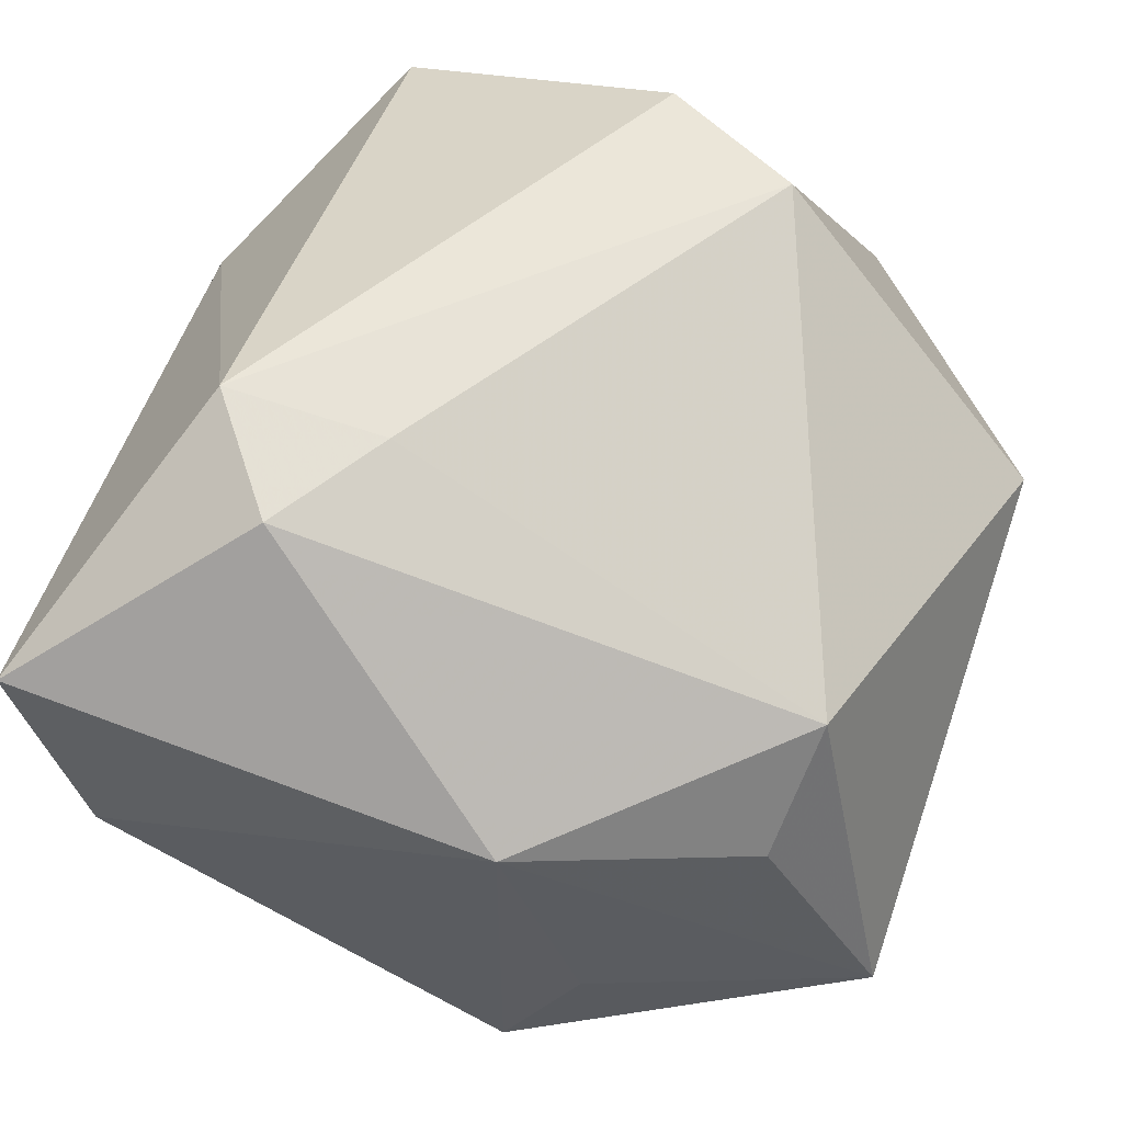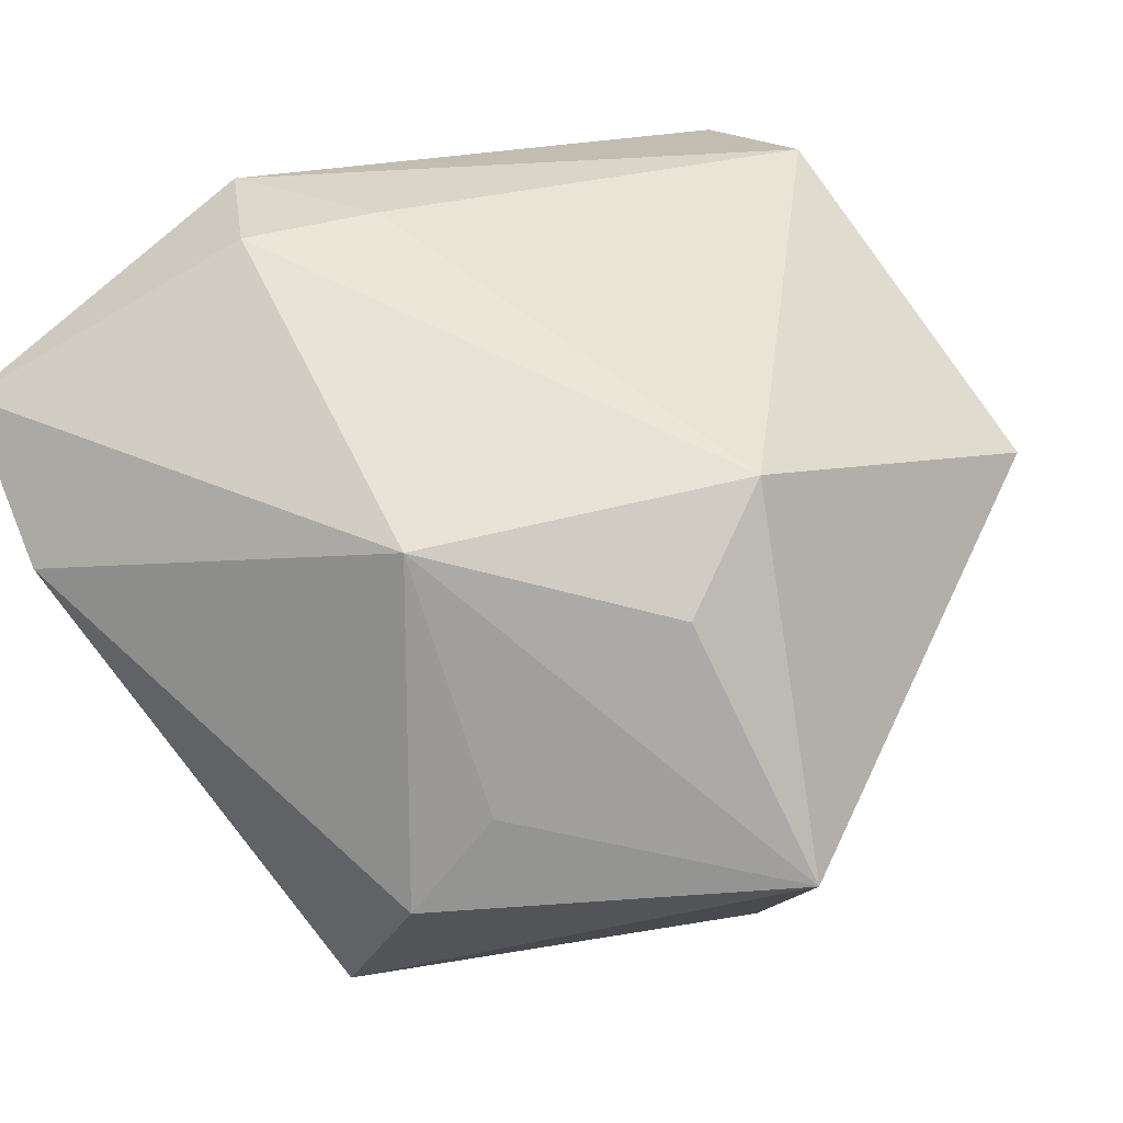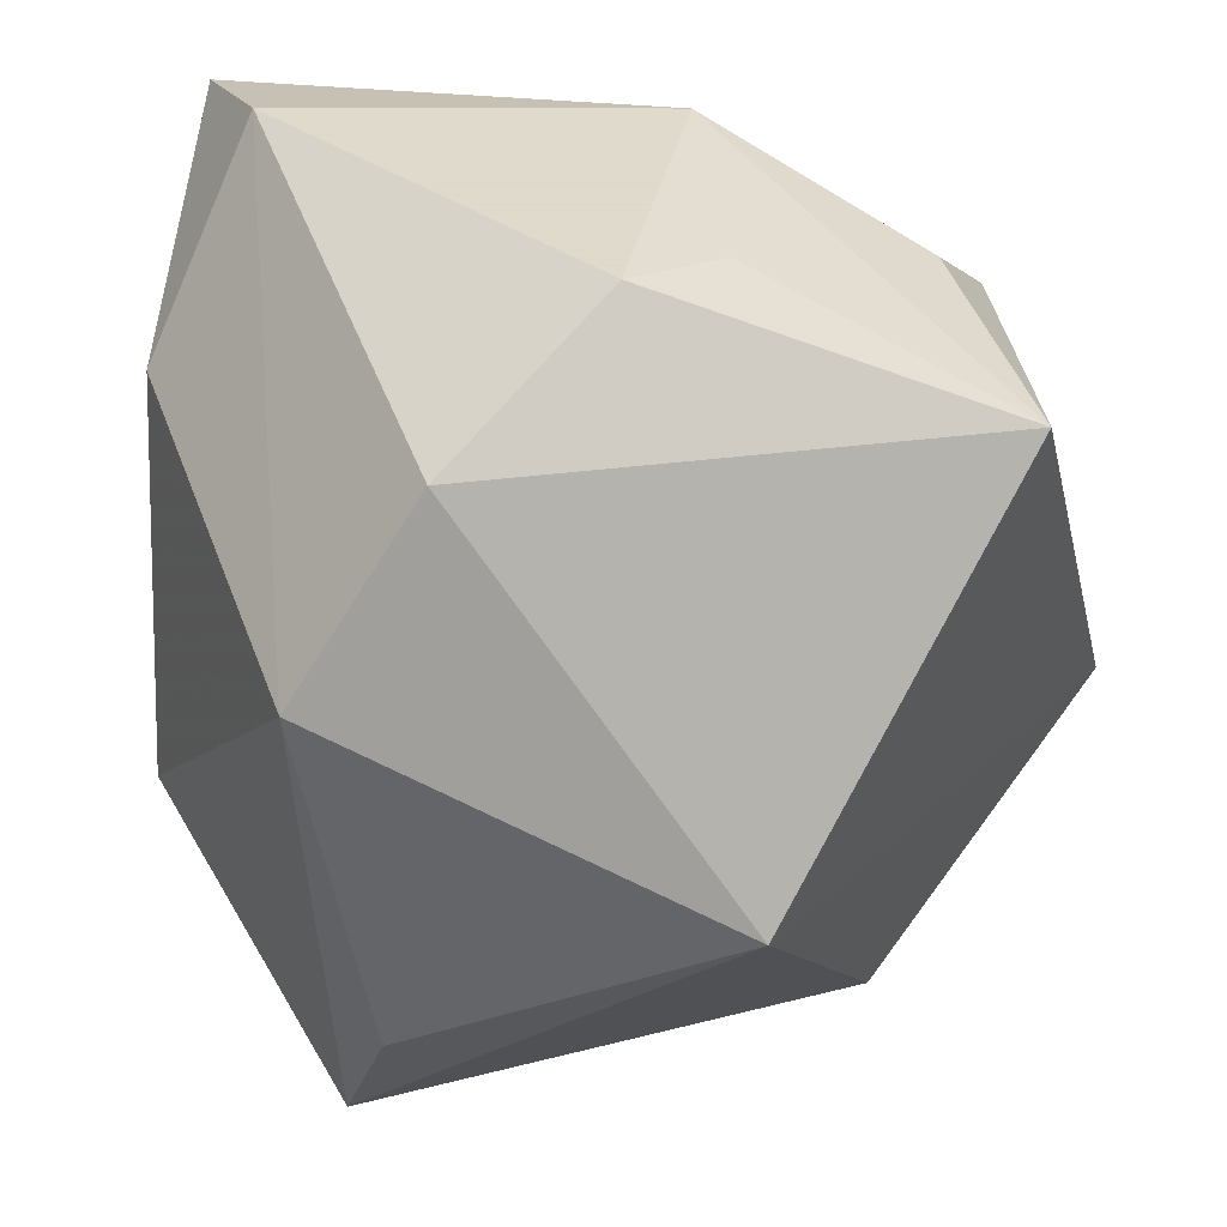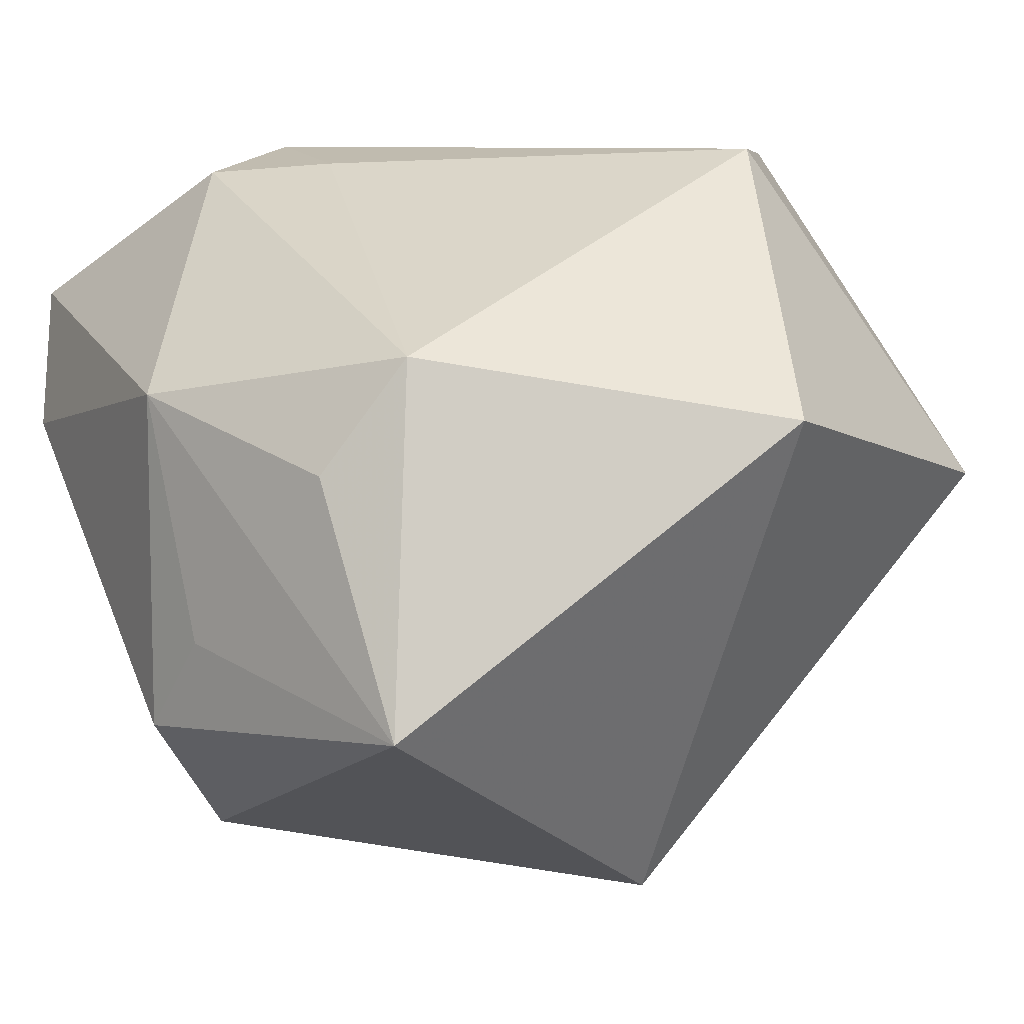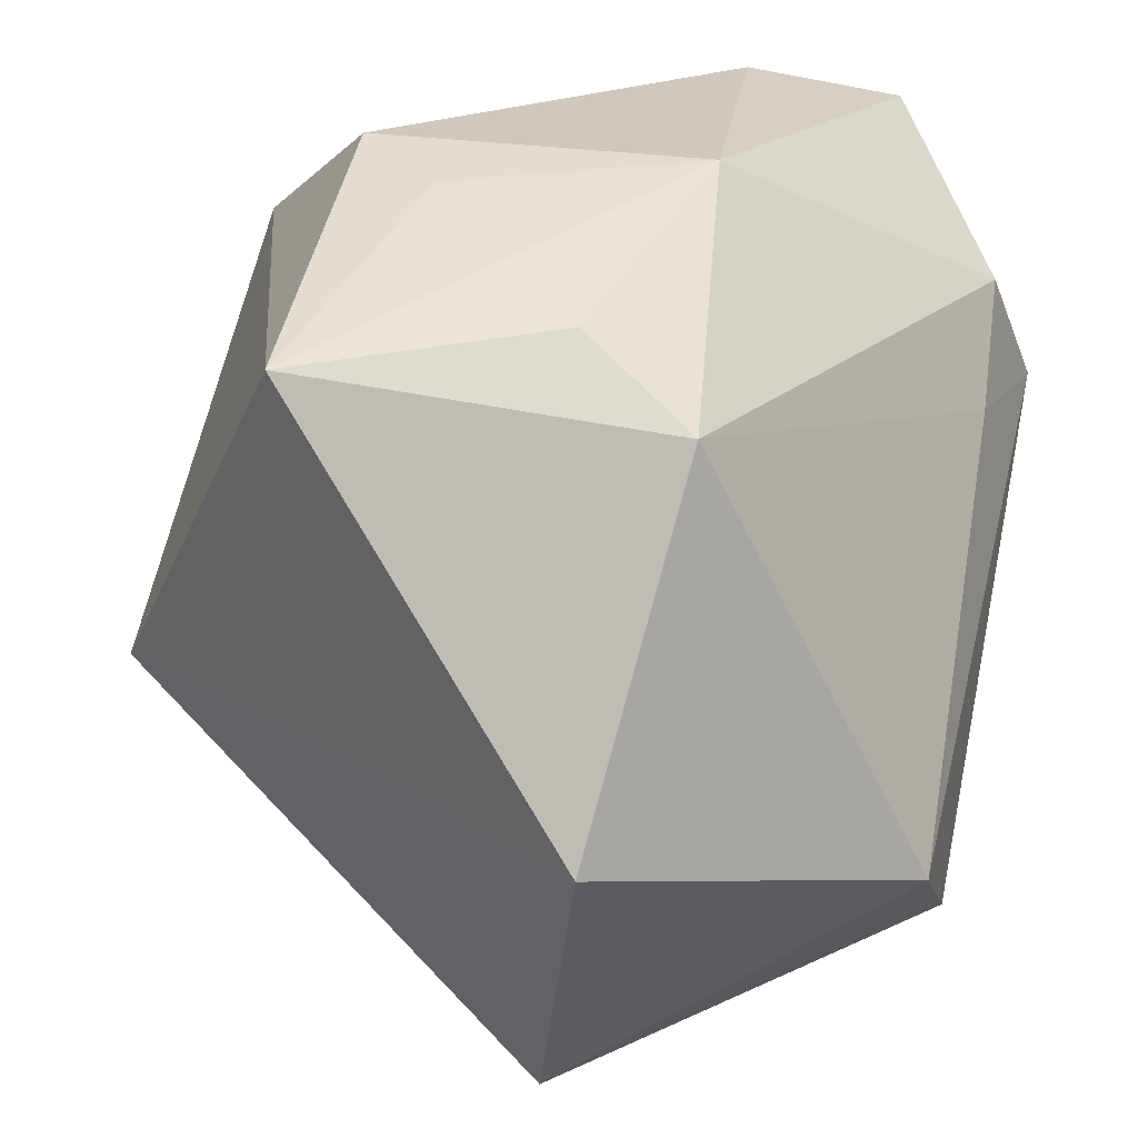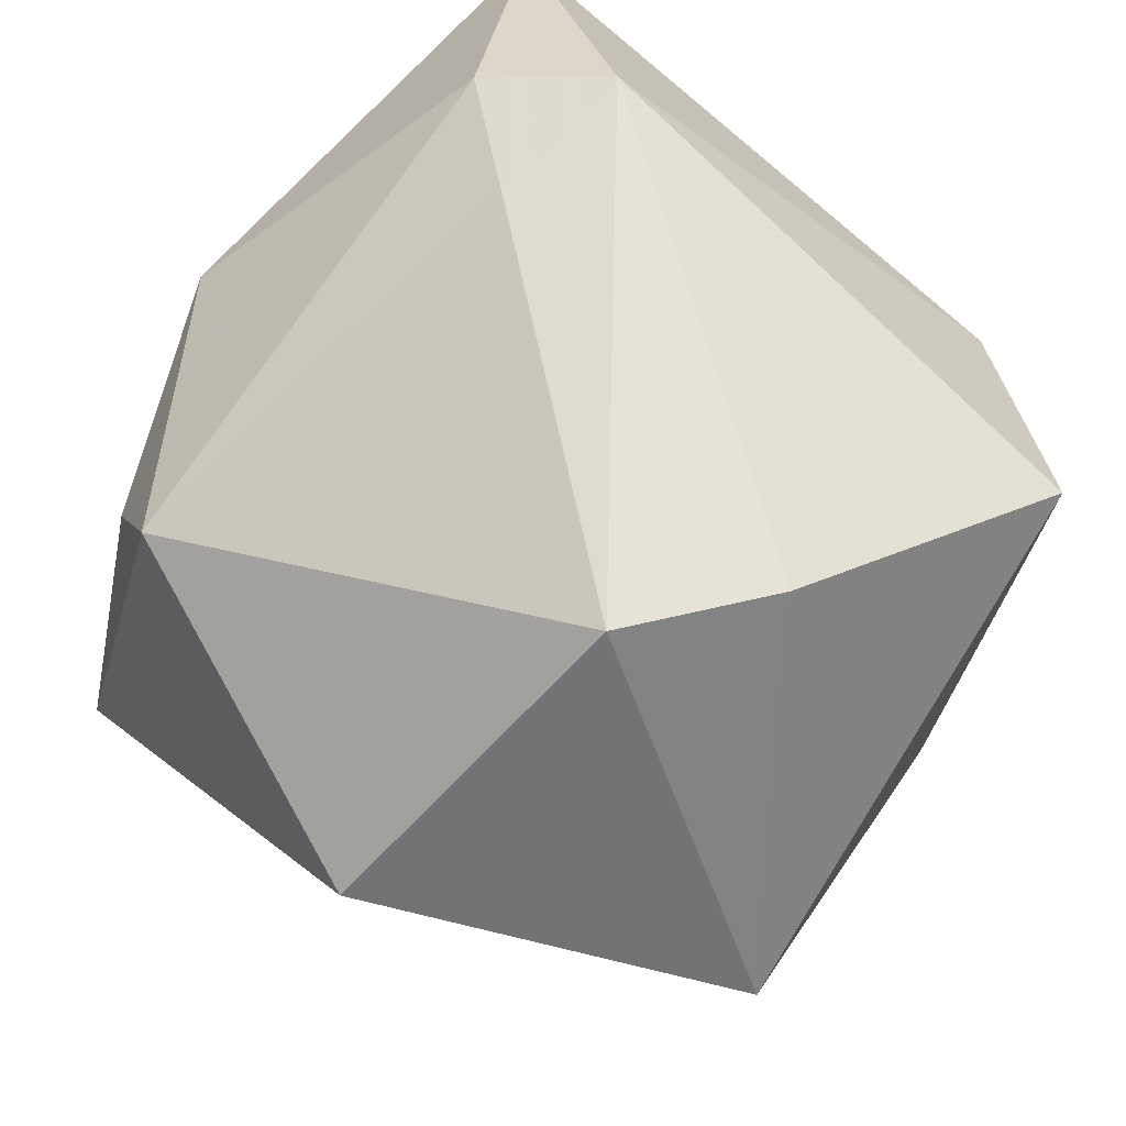
<metadata>
{"format":"obj","ext":"obj","renderer":"f3d","projection":"perspective","resolution":1024,"background":"white","views":[{"elev":55.0,"azim":-167.0,"up":"+Z"},{"elev":19.6,"azim":-156.5,"up":"+Z"},{"elev":32.4,"azim":-169.5,"up":"+Y"},{"elev":8.6,"azim":-116.4,"up":"+Z"},{"elev":22.3,"azim":-72.7,"up":"+Y"},{"elev":64.3,"azim":-50.7,"up":"+Z"}]}
</metadata>
<code>
v -0.007618 -0.03174 0.03929
v 0.02555 0.0149 0.04004
v 0.04028 -0.0183 -0.01351
v 0.00584 0.0317 -0.03731
v -0.04338 0.03134 -0.01757
v 0.04002 -0.02311 0.01087
v 0.03255 0.04395 0.00702
v 0.01098 -0.02511 -0.04114
v 0.01658 -0.03882 -0.03466
v -0.01497 0.04177 -0.01155
v -0.02142 -0.02164 0.04004
v 0.01756 0.01208 -0.04411
v 0.04307 0.0145 0.004494
v -0.02388 -0.007623 -0.04224
v -0.03473 0.02584 0.01979
v 0.02308 -0.04254 0.02554
v -0.007315 0.04395 0.01426
v -0.00735 0.04395 -0.02179
v 0.04059 0.02233 -0.005476
v 0.01805 0.02702 0.03716
v -0.04905 -0.01195 0.01291
v -0.03134 0.03405 0.007775
v -0.02892 -0.04713 0.00293
v 0.04146 0.03989 0.02208
v 0.009078 0.01597 0.03824
f 23 14 9
f 9 16 23
f 9 12 3
f 21 14 23
f 6 9 3
f 16 9 6
f 15 21 11
f 11 21 23
f 3 12 19
f 24 19 7
f 7 19 12
f 14 12 8
f 8 9 14
f 12 9 8
f 14 21 5
f 5 21 15
f 2 6 24
f 16 6 2
f 13 19 24
f 3 19 13
f 24 6 13
f 13 6 3
f 4 12 14
f 14 5 4
f 4 5 18
f 4 7 12
f 4 18 7
f 7 18 17
f 24 7 17
f 16 2 1
f 1 2 11
f 23 16 1
f 1 11 23
f 20 17 15
f 20 2 24
f 24 17 20
f 22 5 15
f 15 17 22
f 22 17 5
f 18 5 10
f 10 17 18
f 5 17 10
f 11 2 25
f 2 20 25
f 15 11 25
f 25 20 15

</code>
